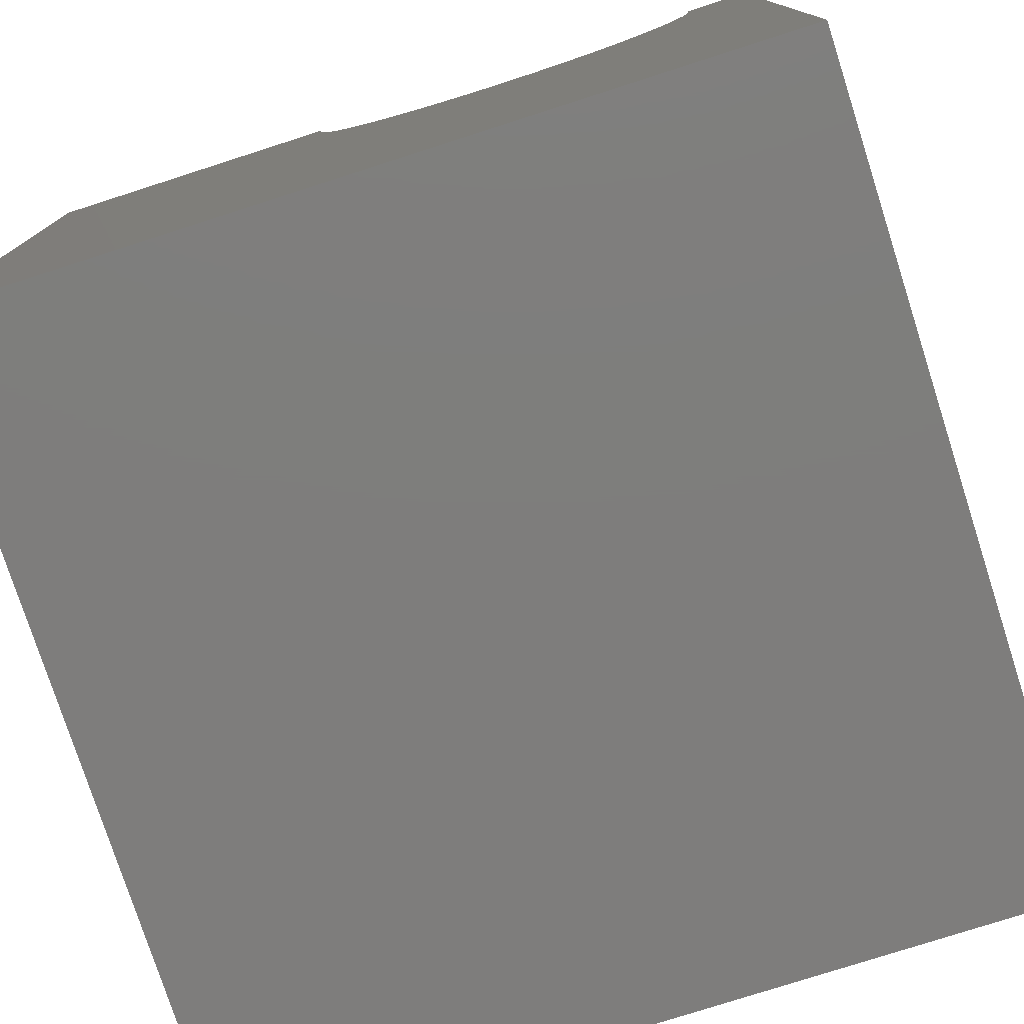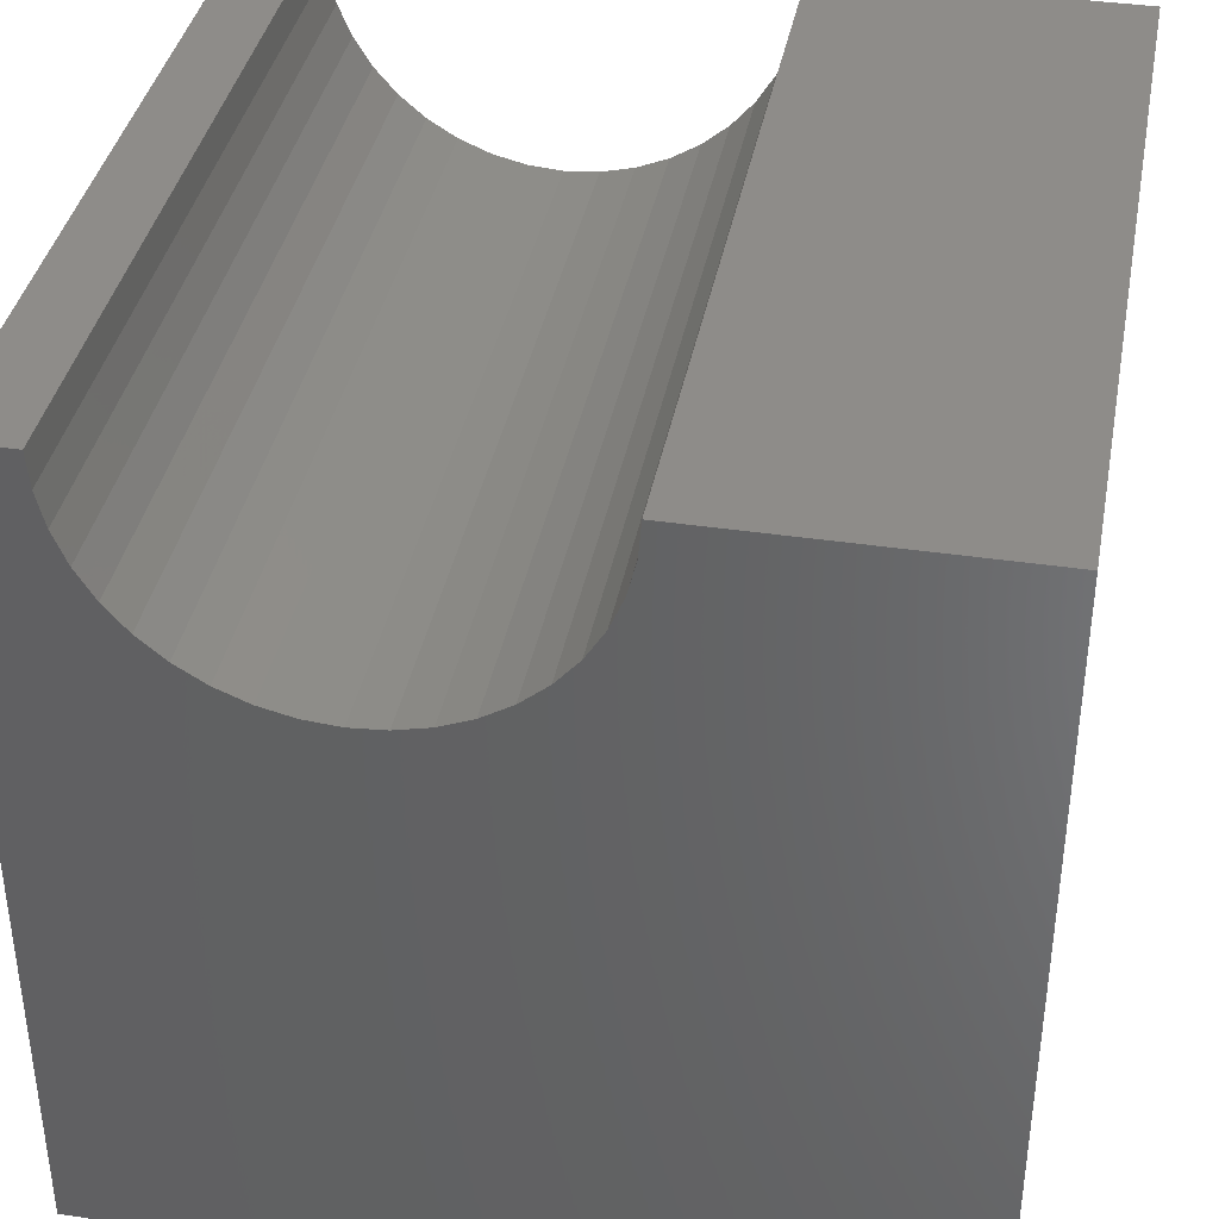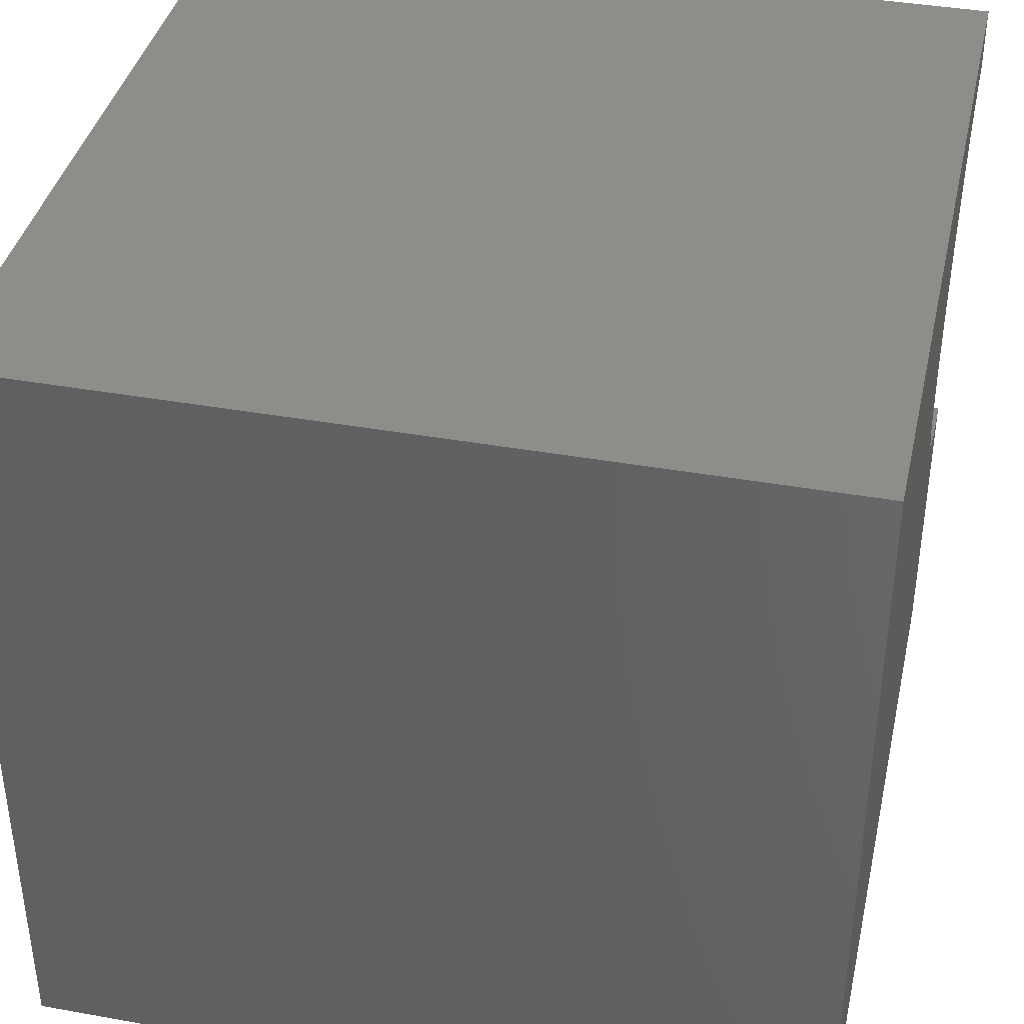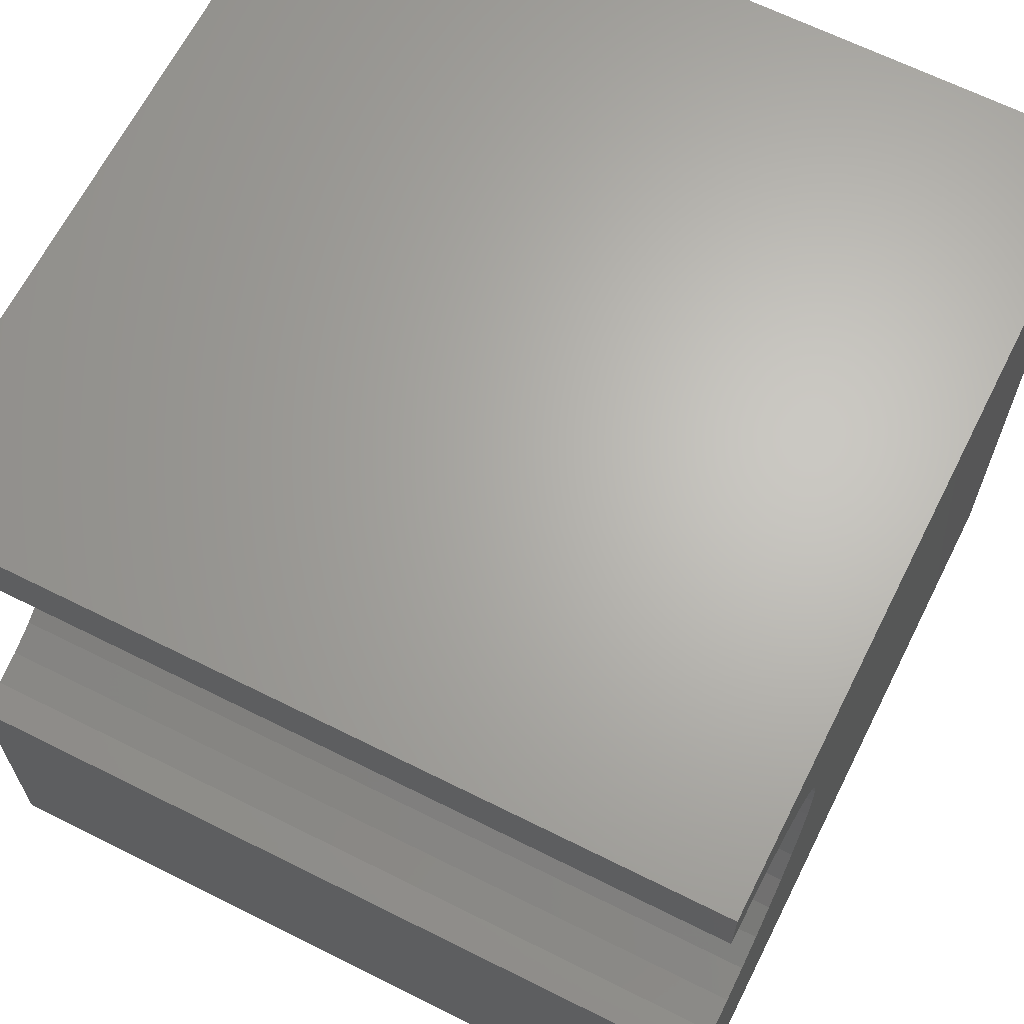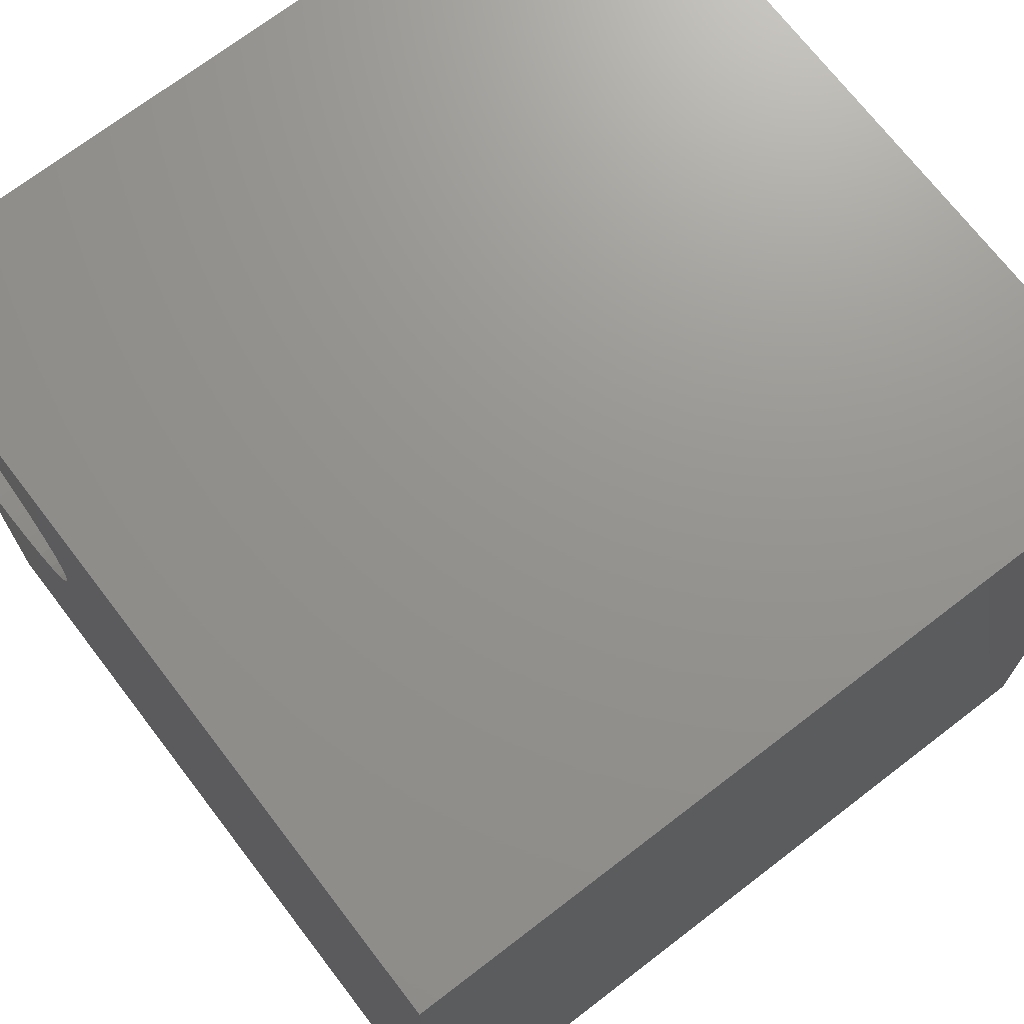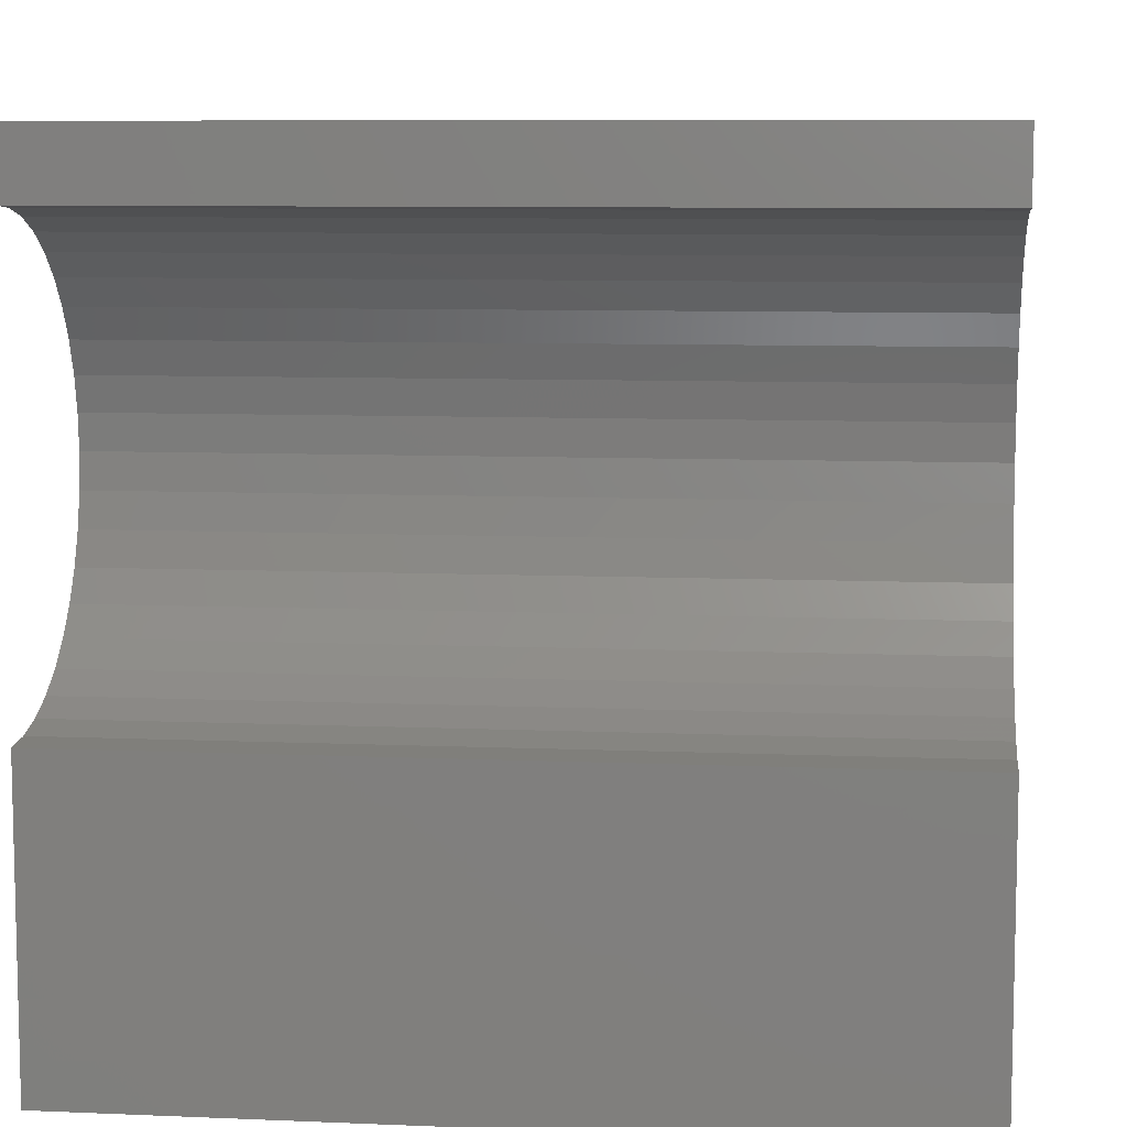
<metadata>
{"format":"stl","ext":"stl","renderer":"f3d","projection":"perspective","resolution":1024,"background":"white","views":[{"elev":-77.4,"azim":107.8,"up":"+Z"},{"elev":38.2,"azim":-79.3,"up":"+Z"},{"elev":39.2,"azim":-167.4,"up":"+Y"},{"elev":65.5,"azim":26.7,"up":"+Y"},{"elev":71.1,"azim":142.5,"up":"+Y"},{"elev":8.4,"azim":6.6,"up":"+Y"}]}
</metadata>
<code>
# stl→obj: 50 verts, 96 faces
v 10 9.181 10
v 10 10 10
v 0 9.181 10
v 0 10 10
v 0 9.148 9.578
v 0 8.068 7.815
v 0 8.39 8.09
v 0 10 0
v 0 8.665 8.413
v 0 8.887 8.774
v 0 9.049 9.165
v 0 4.295 8.413
v 0 4.57 8.09
v 0 0 0
v 0 4.893 7.815
v 0 5.254 7.594
v 0 3.779 10
v 0 3.813 9.578
v 0 0 10
v 0 3.912 9.165
v 0 4.074 8.774
v 0 5.646 7.431
v 0 6.058 7.332
v 0 6.48 7.299
v 0 6.903 7.332
v 0 7.315 7.431
v 0 7.706 7.594
v 10 3.779 10
v 10 0 10
v 10 3.813 9.578
v 10 8.665 8.413
v 10 8.39 8.09
v 10 10 0
v 10 8.068 7.815
v 10 7.706 7.594
v 10 9.148 9.578
v 10 9.049 9.165
v 10 8.887 8.774
v 10 0 0
v 10 4.893 7.815
v 10 4.57 8.09
v 10 6.058 7.332
v 10 6.48 7.299
v 10 5.646 7.431
v 10 5.254 7.594
v 10 7.315 7.431
v 10 6.903 7.332
v 10 4.295 8.413
v 10 4.074 8.774
v 10 3.912 9.165
f 1 2 3
f 3 2 4
f 5 3 4
f 6 7 8
f 7 9 8
f 8 9 10
f 8 10 4
f 4 10 11
f 4 11 5
f 12 13 14
f 14 13 15
f 14 15 16
f 17 18 19
f 19 18 20
f 19 20 14
f 14 20 21
f 14 21 12
f 16 22 14
f 14 22 23
f 14 23 8
f 8 23 24
f 8 24 25
f 25 26 8
f 8 26 27
f 8 27 6
f 17 19 28
f 28 19 29
f 30 28 29
f 31 32 33
f 33 32 34
f 33 34 35
f 1 36 2
f 2 36 37
f 2 37 33
f 33 37 38
f 33 38 31
f 39 40 41
f 42 39 43
f 43 39 33
f 42 44 39
f 39 44 45
f 39 45 40
f 35 46 33
f 33 46 47
f 33 47 43
f 41 48 39
f 39 48 49
f 39 49 29
f 29 49 50
f 29 50 30
f 8 33 14
f 14 33 39
f 2 33 4
f 4 33 8
f 39 29 14
f 14 29 19
f 17 28 30
f 17 30 18
f 18 30 50
f 18 50 20
f 20 50 49
f 20 49 21
f 21 49 48
f 21 48 12
f 12 48 41
f 12 41 13
f 13 41 40
f 13 40 15
f 15 40 45
f 15 45 16
f 16 45 44
f 16 44 22
f 22 44 42
f 22 42 23
f 23 42 43
f 23 43 24
f 24 43 47
f 24 47 25
f 25 47 46
f 25 46 26
f 26 46 35
f 26 35 27
f 27 35 34
f 27 34 6
f 6 34 32
f 6 32 7
f 7 32 31
f 7 31 9
f 9 31 38
f 9 38 10
f 10 38 37
f 10 37 11
f 11 37 36
f 11 36 5
f 5 36 1
f 5 1 3

</code>
